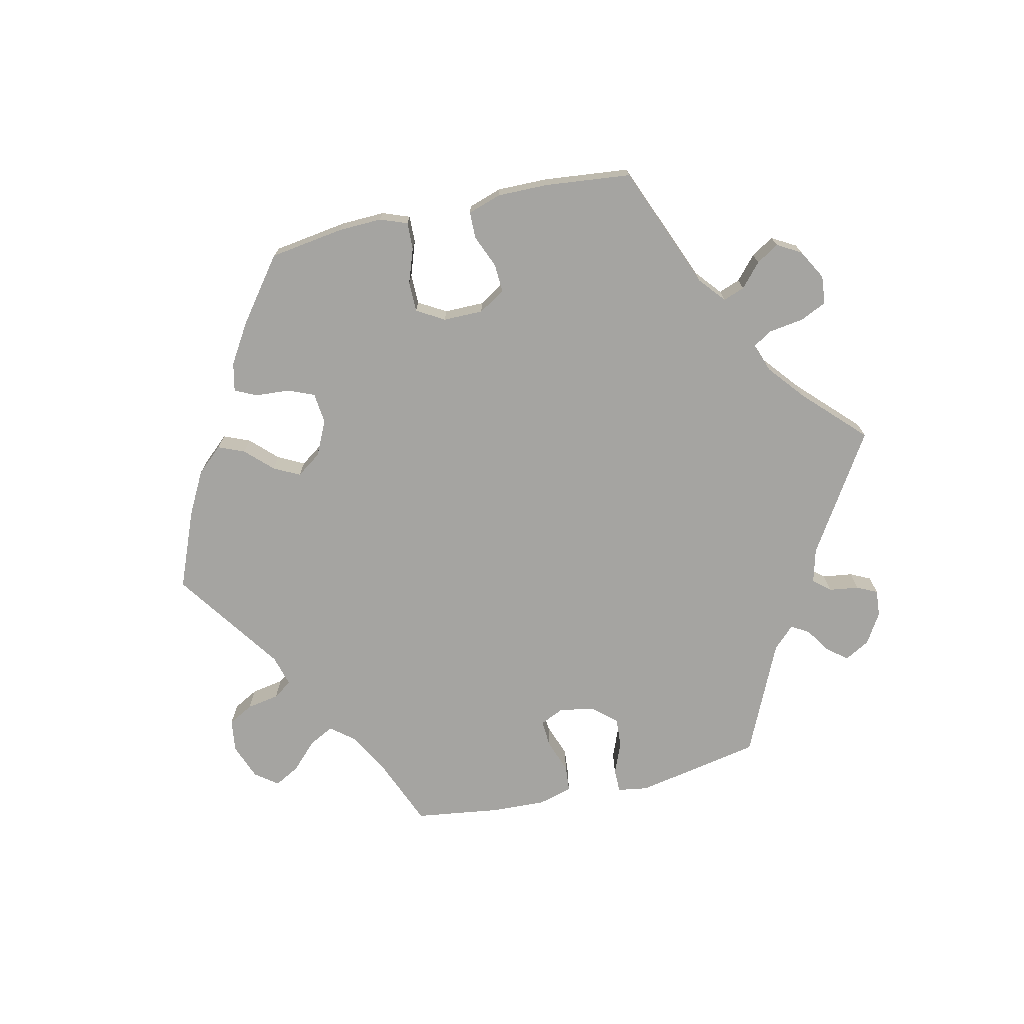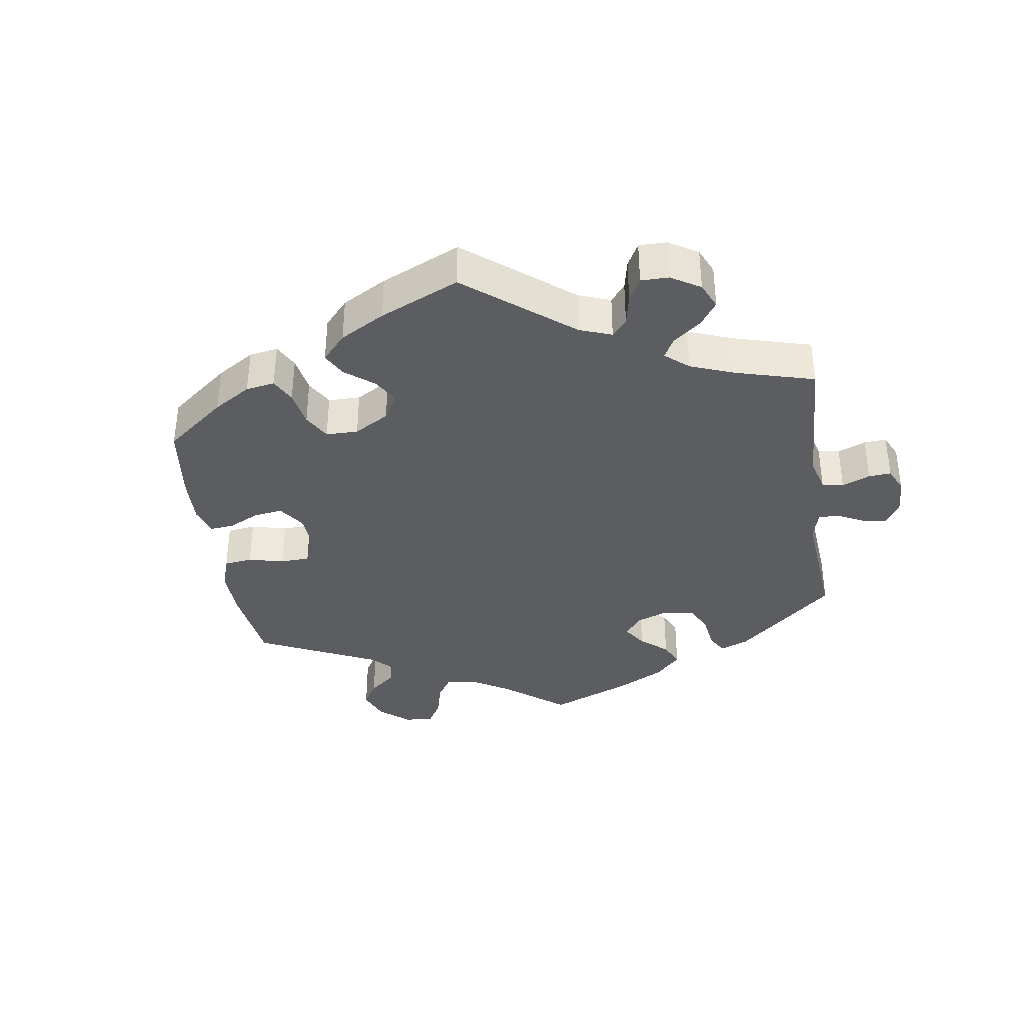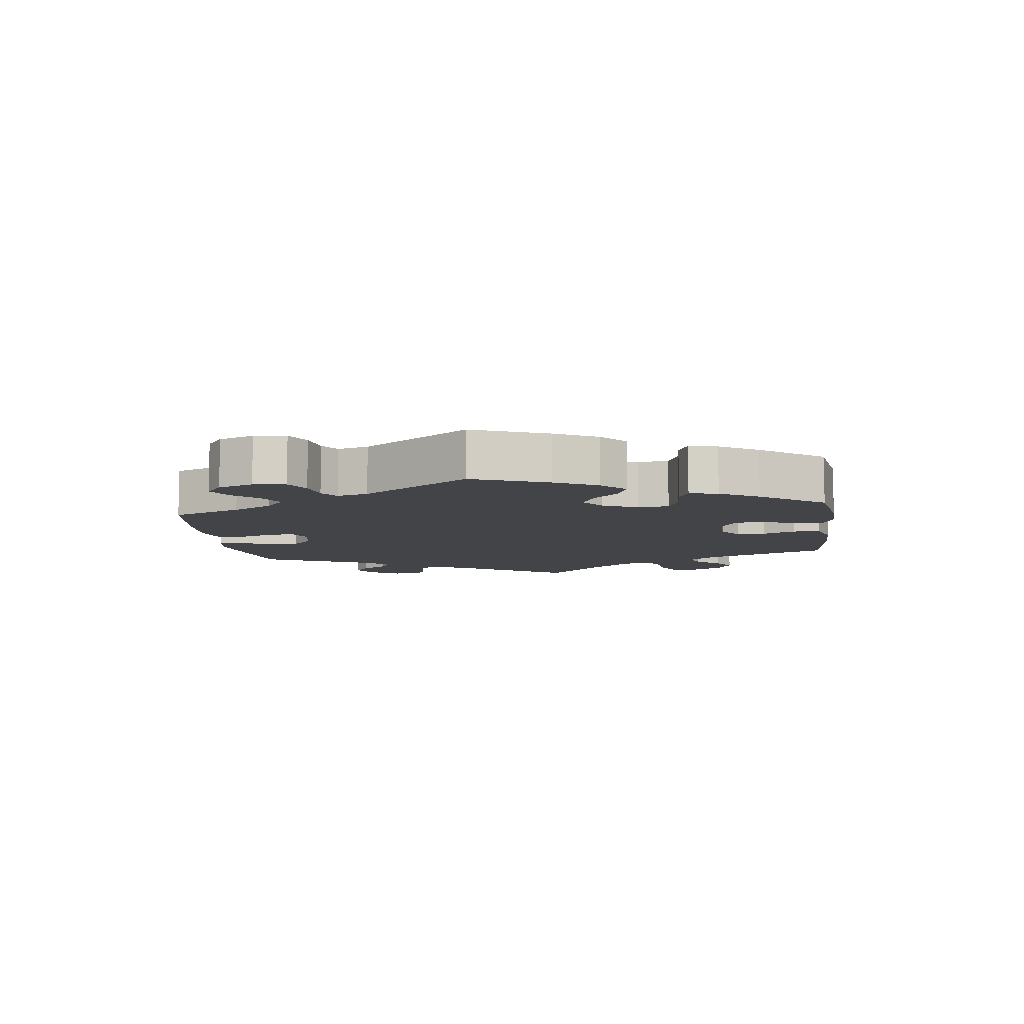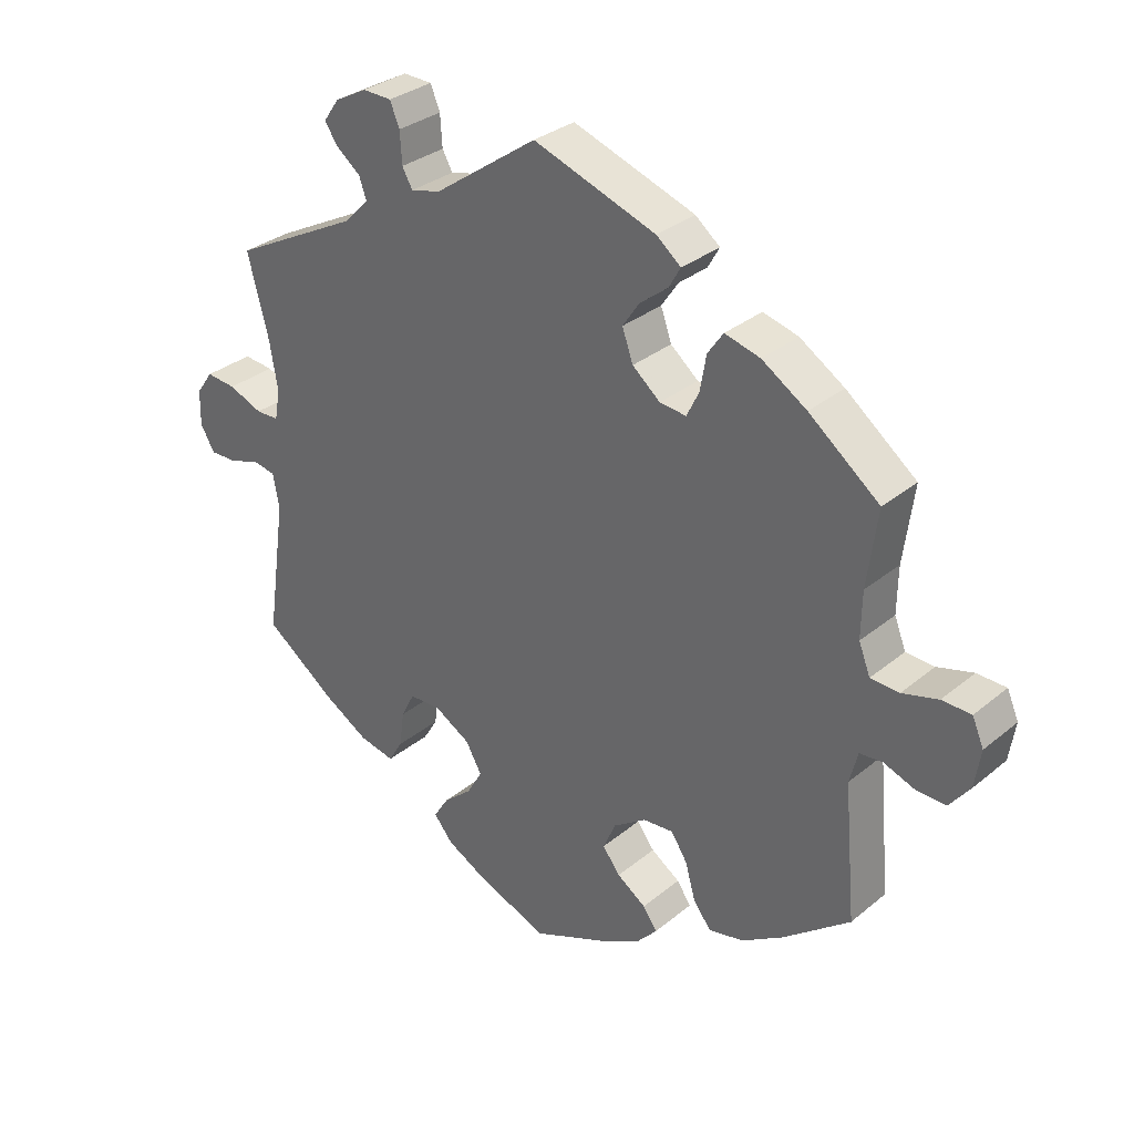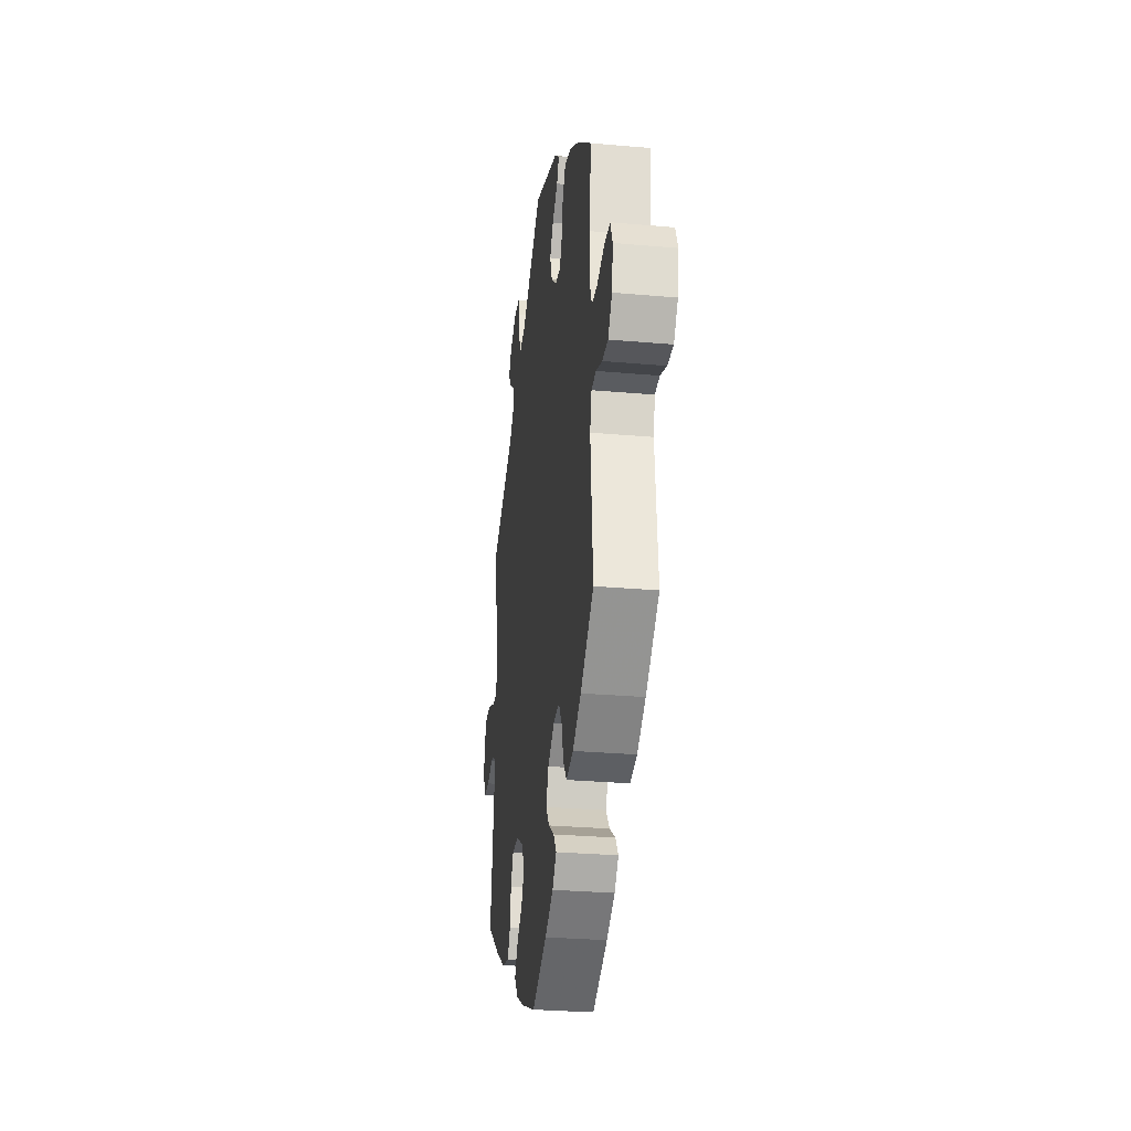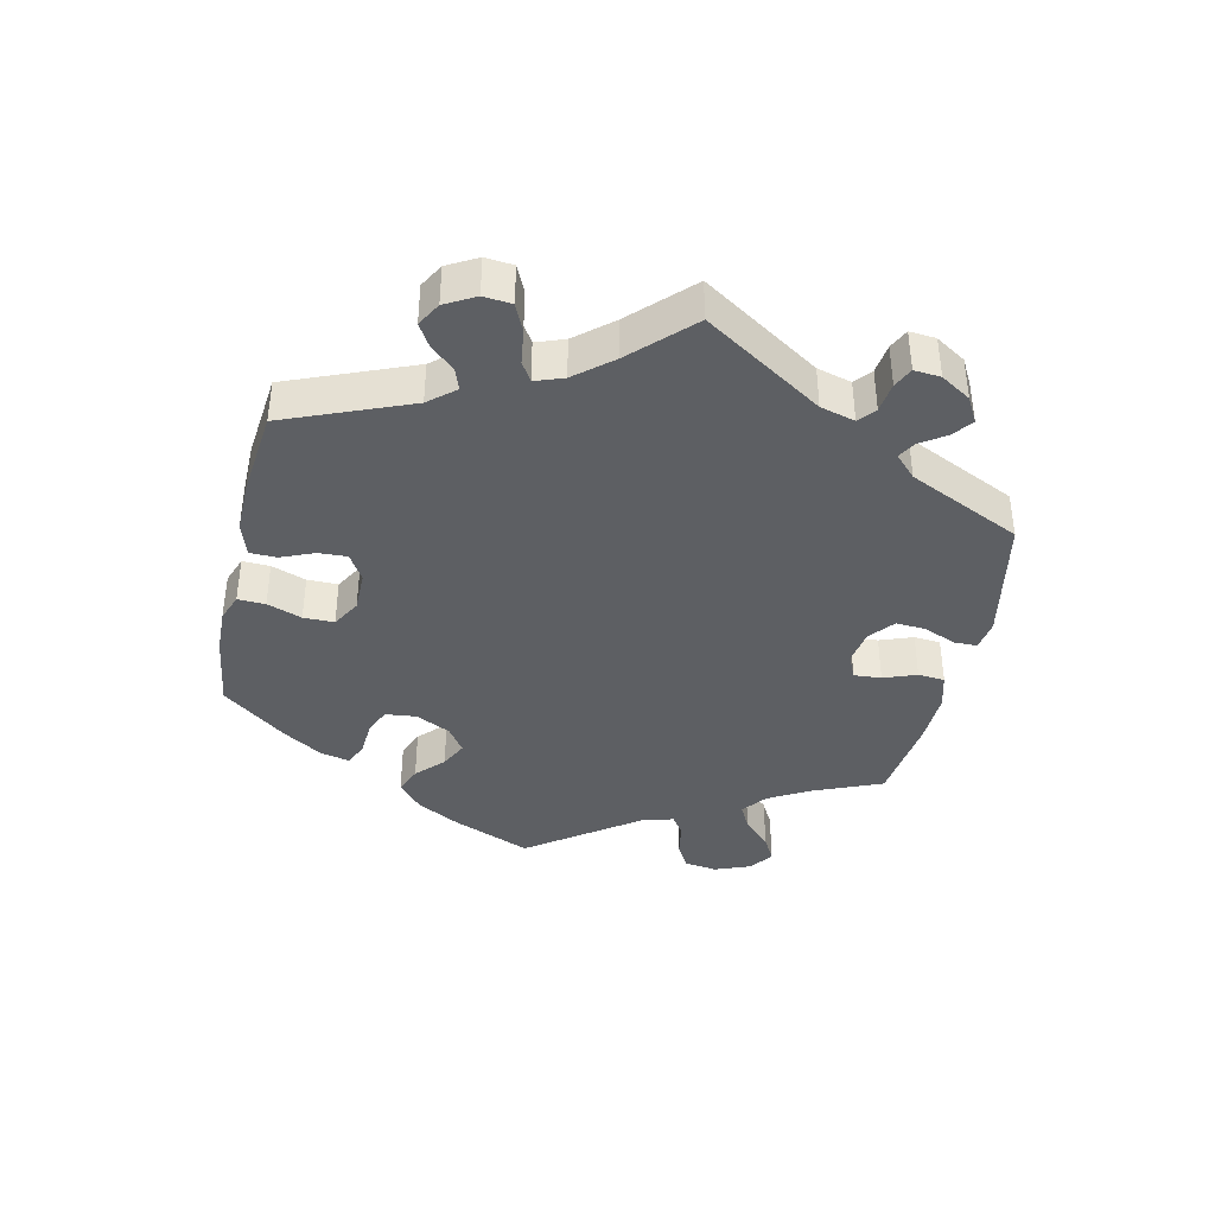
<metadata>
{"format":"obj","ext":"obj","renderer":"f3d","projection":"perspective","resolution":1024,"background":"white","views":[{"elev":-73.2,"azim":-137.2,"up":"+Y"},{"elev":-37.2,"azim":-111.5,"up":"+Y"},{"elev":-8.3,"azim":127.5,"up":"+Y"},{"elev":31.7,"azim":41.0,"up":"+Z"},{"elev":-28.7,"azim":82.4,"up":"+Z"},{"elev":-40.2,"azim":-72.5,"up":"+Y"}]}
</metadata>
<code>
v -0.106 0.07 -0.536
v -0.164 0.07 -0.505
v -0.192 0.07 -0.471
v -0.17 0.07 -0.436
v -0.128 0.07 -0.4
v -0.105 0.07 -0.36
v -0.129 0.07 -0.318
v -0.181 0.07 -0.288
v -0.228 0.07 -0.289
v -0.248 0.07 -0.328
v -0.255 0.07 -0.381
v -0.276 0.07 -0.416
v -0.328 0.07 -0.405
v -0.394 0.07 -0.366
v -0.5 0.07 -0.289
v -0.471 0.07 -0.088
v -0.48 0.07 -0.037
v -0.514 0.07 -0.031
v -0.559 0.07 -0.046
v -0.599 0.07 -0.047
v -0.62 0.07 -0.011
v -0.619 0.07 0.041
v -0.594 0.07 0.076
v -0.55 0.07 0.072
v -0.5 0.07 0.052
v -0.466 0.07 0.053
v -0.458 0.07 0.098
v -0.47 0.07 0.169
v -0.501 0.07 0.288
v -0.314 0.07 0.385
v -0.276 0.07 0.423
v -0.287 0.07 0.454
v -0.323 0.07 0.482
v -0.342 0.07 0.51
v -0.319 0.07 0.543
v -0.272 0.07 0.568
v -0.229 0.07 0.567
v -0.215 0.07 0.533
v -0.212 0.07 0.487
v -0.197 0.07 0.46
v -0.153 0.07 0.471
v -0.001 0.07 0.578
v 0.18 0.07 0.515
v 0.216 0.07 0.486
v 0.199 0.07 0.456
v 0.158 0.07 0.424
v 0.133 0.07 0.387
v 0.149 0.07 0.342
v 0.19 0.07 0.308
v 0.229 0.07 0.304
v 0.247 0.07 0.341
v 0.256 0.07 0.393
v 0.279 0.07 0.426
v 0.331 0.07 0.412
v 0.397 0.07 0.37
v 0.501 0.07 0.289
v 0.486 0.07 0.176
v 0.485 0.07 0.108
v 0.502 0.07 0.065
v 0.544 0.07 0.063
v 0.597 0.07 0.078
v 0.64 0.07 0.077
v 0.657 0.07 0.038
v 0.648 0.07 -0.019
v 0.618 0.07 -0.058
v 0.575 0.07 -0.057
v 0.529 0.07 -0.04
v 0.495 0.07 -0.043
v 0.483 0.07 -0.09
v 0.501 0.07 -0.289
v 0.403 0.07 -0.366
v 0.341 0.07 -0.405
v 0.289 0.07 -0.416
v 0.263 0.07 -0.382
v 0.248 0.07 -0.329
v 0.224 0.07 -0.292
v 0.179 0.07 -0.296
v 0.131 0.07 -0.329
v 0.112 0.07 -0.372
v 0.138 0.07 -0.406
v 0.181 0.07 -0.435
v 0.202 0.07 -0.465
v 0.172 0.07 -0.498
v 0.111 0.07 -0.531
v 0 0.07 -0.578
v -0.106 0 -0.536
v -0.164 0 -0.505
v -0.192 0 -0.471
v -0.17 0 -0.436
v -0.128 0 -0.4
v -0.105 0 -0.36
v -0.129 0 -0.318
v -0.181 0 -0.288
v -0.228 0 -0.289
v -0.248 0 -0.328
v -0.255 0 -0.381
v -0.276 0 -0.416
v -0.328 0 -0.405
v -0.394 0 -0.366
v -0.5 0 -0.289
v -0.471 0 -0.088
v -0.48 0 -0.037
v -0.514 0 -0.031
v -0.559 0 -0.046
v -0.599 0 -0.047
v -0.62 0 -0.011
v -0.619 0 0.041
v -0.594 0 0.076
v -0.55 0 0.072
v -0.5 0 0.052
v -0.466 0 0.053
v -0.458 0 0.098
v -0.47 0 0.169
v -0.501 0 0.288
v -0.314 0 0.385
v -0.276 0 0.423
v -0.287 0 0.454
v -0.323 0 0.482
v -0.342 0 0.51
v -0.319 0 0.543
v -0.272 0 0.568
v -0.229 0 0.567
v -0.215 0 0.533
v -0.212 0 0.487
v -0.197 0 0.46
v -0.153 0 0.471
v -0.001 0 0.578
v 0.18 0 0.515
v 0.216 0 0.486
v 0.199 0 0.456
v 0.158 0 0.424
v 0.133 0 0.387
v 0.149 0 0.342
v 0.19 0 0.308
v 0.229 0 0.304
v 0.247 0 0.341
v 0.256 0 0.393
v 0.279 0 0.426
v 0.331 0 0.412
v 0.397 0 0.37
v 0.501 0 0.289
v 0.486 0 0.176
v 0.485 0 0.108
v 0.502 0 0.065
v 0.544 0 0.063
v 0.597 0 0.078
v 0.64 0 0.077
v 0.657 0 0.038
v 0.648 0 -0.019
v 0.618 0 -0.058
v 0.575 0 -0.057
v 0.529 0 -0.04
v 0.495 0 -0.043
v 0.483 0 -0.09
v 0.501 0 -0.289
v 0.403 0 -0.366
v 0.341 0 -0.405
v 0.289 0 -0.416
v 0.263 0 -0.382
v 0.248 0 -0.329
v 0.224 0 -0.292
v 0.179 0 -0.296
v 0.131 0 -0.329
v 0.112 0 -0.372
v 0.138 0 -0.406
v 0.181 0 -0.435
v 0.202 0 -0.465
v 0.172 0 -0.498
v 0.111 0 -0.531
v 0 0 -0.578
f 80 81 82 83
f 79 80 83 84
f 72 73 74 75
f 72 75 76
f 69 70 71 72
f 68 69 72 76
f 64 65 66 67
f 64 67 68
f 63 64 68
f 60 61 62 63
f 59 60 63 68
f 58 59 68 76
f 54 55 56 57
f 51 52 53 54
f 50 51 54 57
f 49 50 57 58
f 43 44 45 46
f 41 42 43 46
f 40 41 46 47
f 36 37 38 39
f 36 39 40
f 35 36 40
f 32 33 34 35
f 32 35 40
f 31 32 40 47
f 28 29 30
f 27 28 30 31
f 26 27 31 47
f 22 23 24 25
f 22 25 26
f 21 22 26
f 18 19 20 21
f 17 18 21 26
f 16 17 26 47
f 10 11 12 13
f 9 10 13 14
f 2 3 4 5
f 2 5 6
f 1 2 6
f 79 84 85 1
f 49 58 76 77
f 48 49 77 78
f 9 14 15 16
f 8 9 16 47
f 7 8 47 48
f 78 79 1 6
f 6 7 48 78
f 168 167 166 165
f 169 168 165 164
f 160 159 158 157
f 161 160 157
f 157 156 155 154
f 161 157 154 153
f 152 151 150 149
f 153 152 149
f 153 149 148
f 148 147 146 145
f 153 148 145 144
f 161 153 144 143
f 142 141 140 139
f 139 138 137 136
f 142 139 136 135
f 143 142 135 134
f 131 130 129 128
f 131 128 127 126
f 132 131 126 125
f 124 123 122 121
f 125 124 121
f 125 121 120
f 120 119 118 117
f 125 120 117
f 132 125 117 116
f 115 114 113
f 116 115 113 112
f 132 116 112 111
f 110 109 108 107
f 111 110 107
f 111 107 106
f 106 105 104 103
f 111 106 103 102
f 132 111 102 101
f 98 97 96 95
f 99 98 95 94
f 90 89 88 87
f 91 90 87
f 91 87 86
f 86 170 169 164
f 162 161 143 134
f 163 162 134 133
f 101 100 99 94
f 132 101 94 93
f 133 132 93 92
f 91 86 164 163
f 163 133 92 91
f 1 86 87 2
f 2 87 88 3
f 3 88 89 4
f 4 89 90 5
f 5 90 91 6
f 6 91 92 7
f 7 92 93 8
f 8 93 94 9
f 9 94 95 10
f 10 95 96 11
f 11 96 97 12
f 12 97 98 13
f 13 98 99 14
f 14 99 100 15
f 15 100 101 16
f 16 101 102 17
f 17 102 103 18
f 18 103 104 19
f 19 104 105 20
f 20 105 106 21
f 21 106 107 22
f 22 107 108 23
f 23 108 109 24
f 24 109 110 25
f 25 110 111 26
f 26 111 112 27
f 27 112 113 28
f 28 113 114 29
f 29 114 115 30
f 30 115 116 31
f 31 116 117 32
f 32 117 118 33
f 33 118 119 34
f 34 119 120 35
f 35 120 121 36
f 36 121 122 37
f 37 122 123 38
f 38 123 124 39
f 39 124 125 40
f 40 125 126 41
f 41 126 127 42
f 42 127 128 43
f 43 128 129 44
f 44 129 130 45
f 45 130 131 46
f 46 131 132 47
f 47 132 133 48
f 48 133 134 49
f 49 134 135 50
f 50 135 136 51
f 51 136 137 52
f 52 137 138 53
f 53 138 139 54
f 54 139 140 55
f 55 140 141 56
f 56 141 142 57
f 57 142 143 58
f 58 143 144 59
f 59 144 145 60
f 60 145 146 61
f 61 146 147 62
f 62 147 148 63
f 63 148 149 64
f 64 149 150 65
f 65 150 151 66
f 66 151 152 67
f 67 152 153 68
f 68 153 154 69
f 69 154 155 70
f 70 155 156 71
f 71 156 157 72
f 72 157 158 73
f 73 158 159 74
f 74 159 160 75
f 75 160 161 76
f 76 161 162 77
f 77 162 163 78
f 78 163 164 79
f 79 164 165 80
f 80 165 166 81
f 81 166 167 82
f 82 167 168 83
f 83 168 169 84
f 84 169 170 85
f 85 170 86 1

</code>
